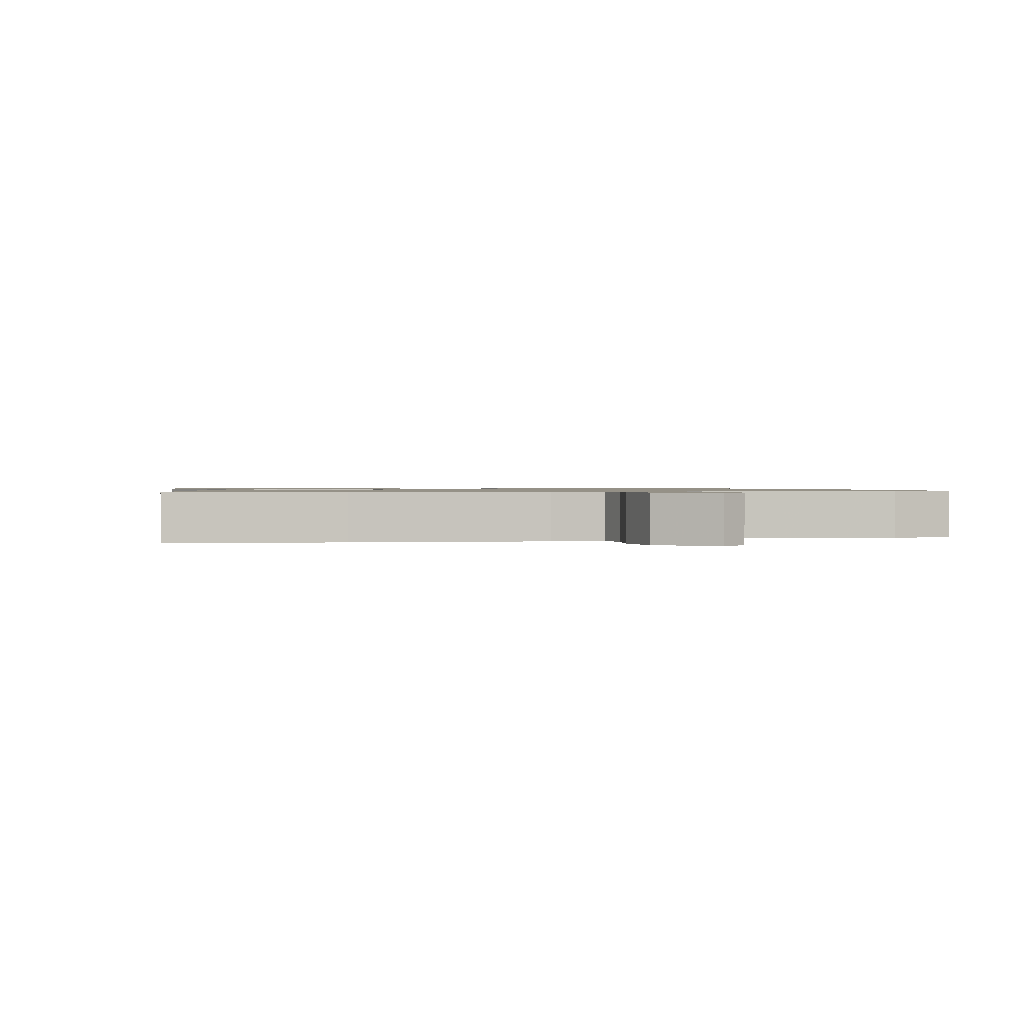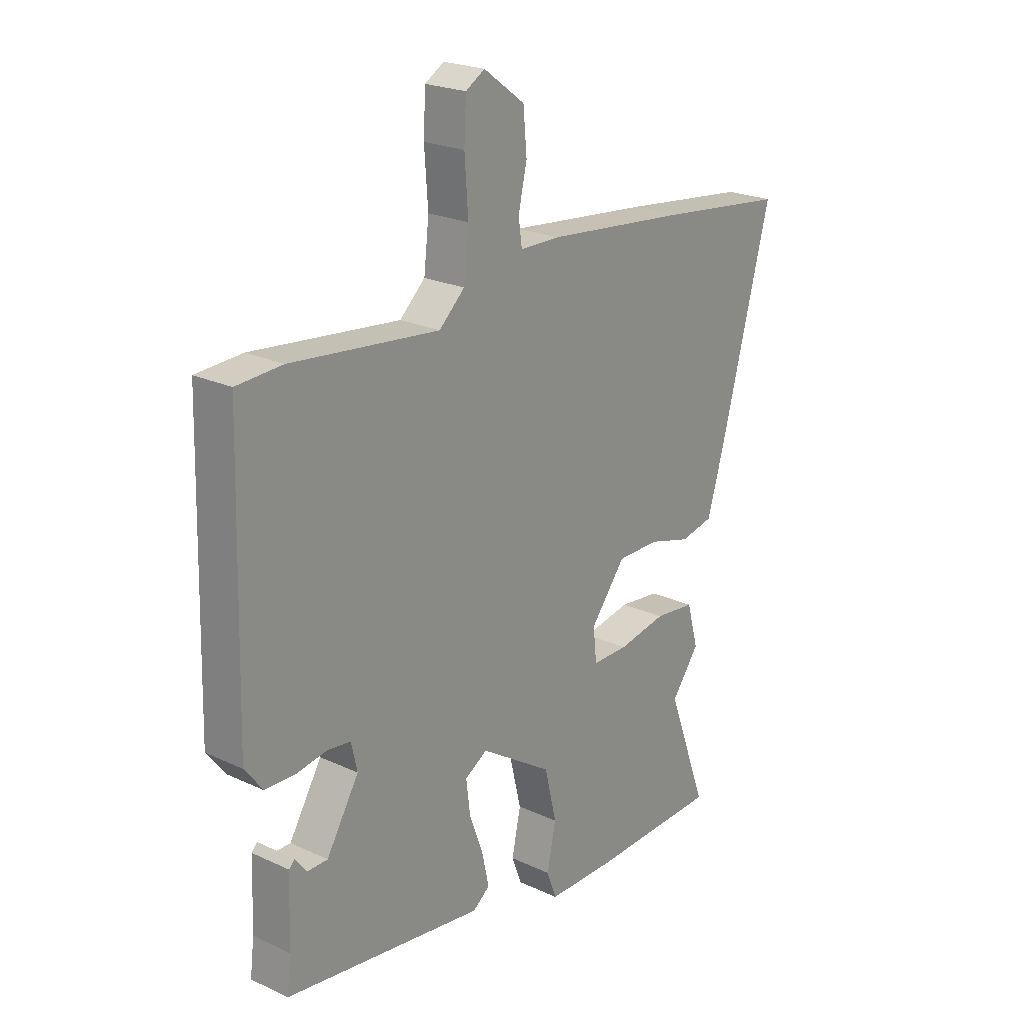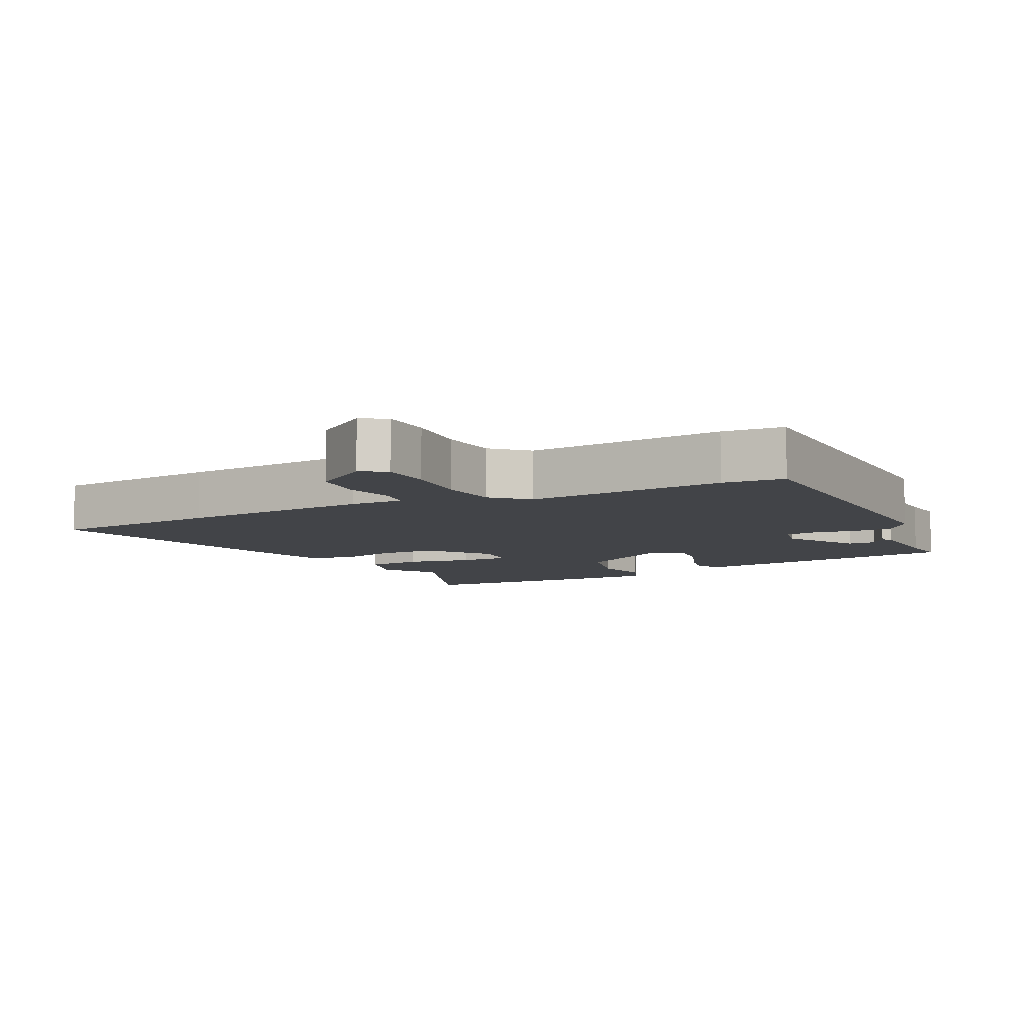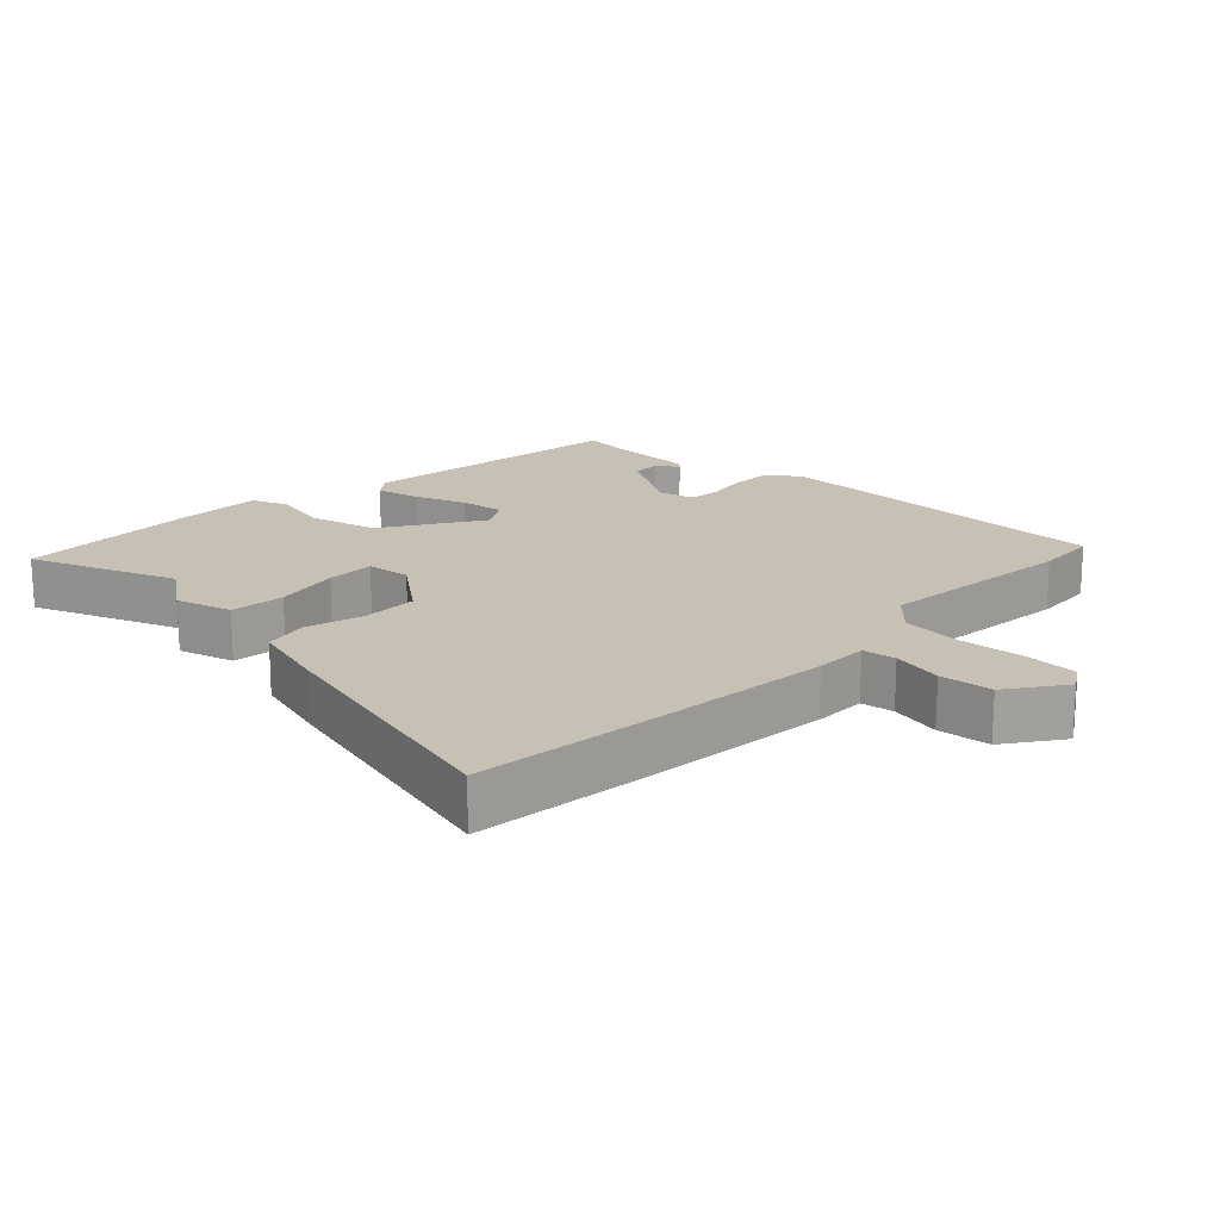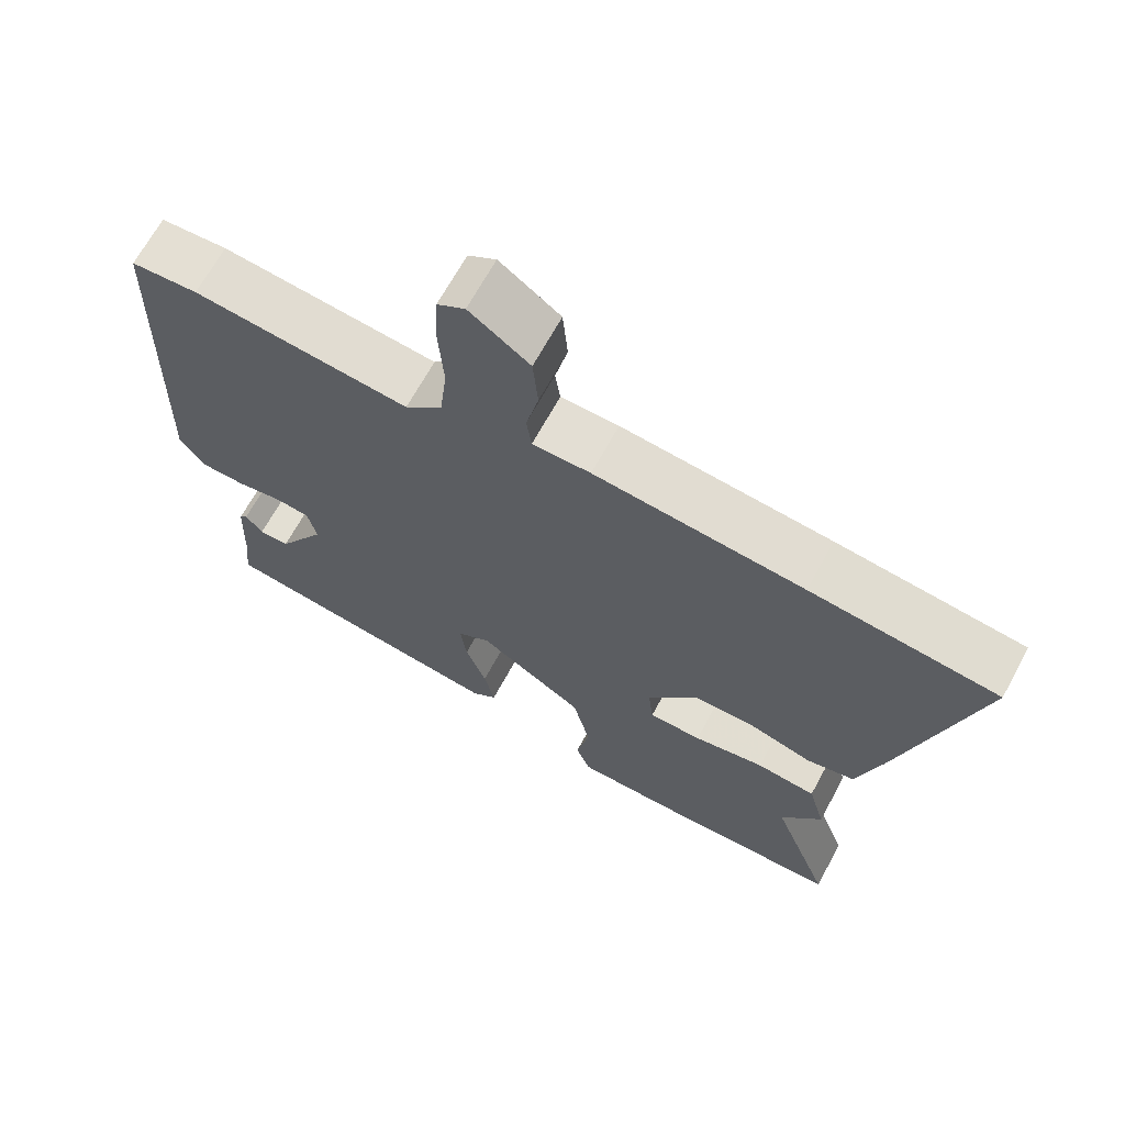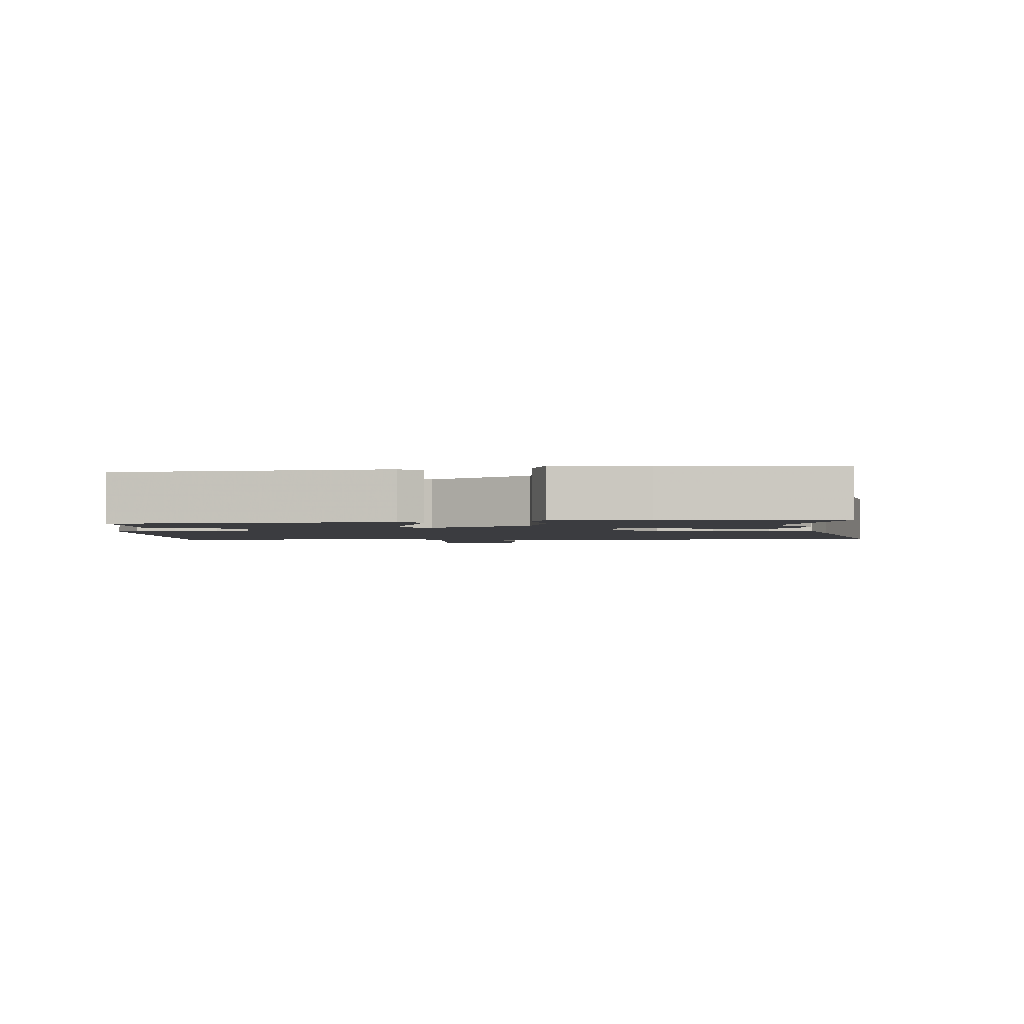
<metadata>
{"format":"obj","ext":"obj","renderer":"f3d","projection":"perspective","resolution":1024,"background":"white","views":[{"elev":0.9,"azim":-15.7,"up":"+Y"},{"elev":22.6,"azim":128.8,"up":"+Z"},{"elev":-7.8,"azim":26.0,"up":"+Y"},{"elev":18.5,"azim":-46.8,"up":"+Y"},{"elev":67.1,"azim":-151.5,"up":"+Z"},{"elev":-2.1,"azim":-178.2,"up":"+Y"}]}
</metadata>
<code>
v -0.51 0.07 -0.526
v -0.429 0.07 -0.309
v -0.485 0.07 -0.234
v -0.462 0.07 -0.151
v -0.381 0.07 -0.142
v -0.284 0.07 -0.16
v -0.212 0.07 -0.16
v -0.205 0.07 -0.095
v -0.275 0.07 -0.006
v -0.36 0.07 -0.006
v -0.444 0.07 -0.03
v -0.51 0.07 -0.016
v -0.544 0.07 0.099
v -0.646 0.07 0.483
v -0.391 0.07 0.513
v -0.106 0.07 0.542
v -0.027 0.07 0.543
v -0.02 0.07 0.592
v -0.037 0.07 0.667
v -0.03 0.07 0.745
v 0.052 0.07 0.805
v 0.09 0.07 0.782
v 0.094 0.07 0.705
v 0.087 0.07 0.606
v 0.097 0.07 0.518
v 0.148 0.07 0.471
v 0.443 0.07 0.503
v 0.534 0.07 0.498
v 0.548 0.07 -0.02
v 0.512 0.07 -0.067
v 0.453 0.07 -0.069
v 0.391 0.07 -0.059
v 0.344 0.07 -0.065
v 0.332 0.07 -0.118
v 0.397 0.07 -0.225
v 0.438 0.07 -0.225
v 0.461 0.07 -0.194
v 0.472 0.07 -0.206
v 0.477 0.07 -0.335
v 0.485 0.07 -0.402
v 0.085 0.07 -0.459
v 0.051 0.07 -0.433
v 0.065 0.07 -0.369
v 0.093 0.07 -0.292
v 0.101 0.07 -0.227
v 0.056 0.07 -0.2
v -0.088 0.07 -0.293
v -0.112 0.07 -0.393
v -0.094 0.07 -0.478
v -0.114 0.07 -0.531
v -0.251 0.07 -0.533
v -0.51 0 -0.526
v -0.429 0 -0.309
v -0.485 0 -0.234
v -0.462 0 -0.151
v -0.381 0 -0.142
v -0.284 0 -0.16
v -0.212 0 -0.16
v -0.205 0 -0.095
v -0.275 0 -0.006
v -0.36 0 -0.006
v -0.444 0 -0.03
v -0.51 0 -0.016
v -0.544 0 0.099
v -0.646 0 0.483
v -0.391 0 0.513
v -0.106 0 0.542
v -0.027 0 0.543
v -0.02 0 0.592
v -0.037 0 0.667
v -0.03 0 0.745
v 0.052 0 0.805
v 0.09 0 0.782
v 0.094 0 0.705
v 0.087 0 0.606
v 0.097 0 0.518
v 0.148 0 0.471
v 0.443 0 0.503
v 0.534 0 0.498
v 0.548 0 -0.02
v 0.512 0 -0.067
v 0.453 0 -0.069
v 0.391 0 -0.059
v 0.344 0 -0.065
v 0.332 0 -0.118
v 0.397 0 -0.225
v 0.438 0 -0.225
v 0.461 0 -0.194
v 0.472 0 -0.206
v 0.477 0 -0.335
v 0.485 0 -0.402
v 0.085 0 -0.459
v 0.051 0 -0.433
v 0.065 0 -0.369
v 0.093 0 -0.292
v 0.101 0 -0.227
v 0.056 0 -0.2
v -0.088 0 -0.293
v -0.112 0 -0.393
v -0.094 0 -0.478
v -0.114 0 -0.531
v -0.251 0 -0.533
f 51 1 2
f 50 51 2
f 49 50 2
f 48 49 2
f 4 5 6
f 3 4 6
f 2 3 6
f 48 2 6
f 47 48 6
f 46 47 6 7
f 42 43 44
f 41 42 44
f 40 41 44
f 39 40 44
f 39 44 45
f 36 37 38 39
f 35 36 39 45
f 34 35 45 46
f 30 31 32
f 29 30 32
f 28 29 32
f 27 28 32
f 26 27 32
f 25 26 32 33
f 22 23 24
f 21 22 24
f 20 21 24
f 19 20 24
f 18 19 24
f 17 18 24 25
f 16 17 25
f 15 16 25
f 14 15 25
f 13 14 25
f 12 13 25
f 11 12 25
f 10 11 25
f 9 10 25
f 33 34 46
f 25 33 46
f 9 25 46
f 8 9 46
f 7 8 46
f 53 52 102
f 53 102 101
f 53 101 100
f 53 100 99
f 57 56 55
f 57 55 54
f 57 54 53
f 57 53 99
f 57 99 98
f 58 57 98 97
f 95 94 93
f 95 93 92
f 95 92 91
f 95 91 90
f 96 95 90
f 90 89 88 87
f 96 90 87 86
f 97 96 86 85
f 83 82 81
f 83 81 80
f 83 80 79
f 83 79 78
f 83 78 77
f 84 83 77 76
f 75 74 73
f 75 73 72
f 75 72 71
f 75 71 70
f 75 70 69
f 76 75 69 68
f 76 68 67
f 76 67 66
f 76 66 65
f 76 65 64
f 76 64 63
f 76 63 62
f 76 62 61
f 76 61 60
f 97 85 84
f 97 84 76
f 97 76 60
f 97 60 59
f 97 59 58
f 1 52 53 2
f 2 53 54 3
f 3 54 55 4
f 4 55 56 5
f 5 56 57 6
f 6 57 58 7
f 7 58 59 8
f 8 59 60 9
f 9 60 61 10
f 10 61 62 11
f 11 62 63 12
f 12 63 64 13
f 13 64 65 14
f 14 65 66 15
f 15 66 67 16
f 16 67 68 17
f 17 68 69 18
f 18 69 70 19
f 19 70 71 20
f 20 71 72 21
f 21 72 73 22
f 22 73 74 23
f 23 74 75 24
f 24 75 76 25
f 25 76 77 26
f 26 77 78 27
f 27 78 79 28
f 28 79 80 29
f 29 80 81 30
f 30 81 82 31
f 31 82 83 32
f 32 83 84 33
f 33 84 85 34
f 34 85 86 35
f 35 86 87 36
f 36 87 88 37
f 37 88 89 38
f 38 89 90 39
f 39 90 91 40
f 40 91 92 41
f 41 92 93 42
f 42 93 94 43
f 43 94 95 44
f 44 95 96 45
f 45 96 97 46
f 46 97 98 47
f 47 98 99 48
f 48 99 100 49
f 49 100 101 50
f 50 101 102 51
f 51 102 52 1

</code>
